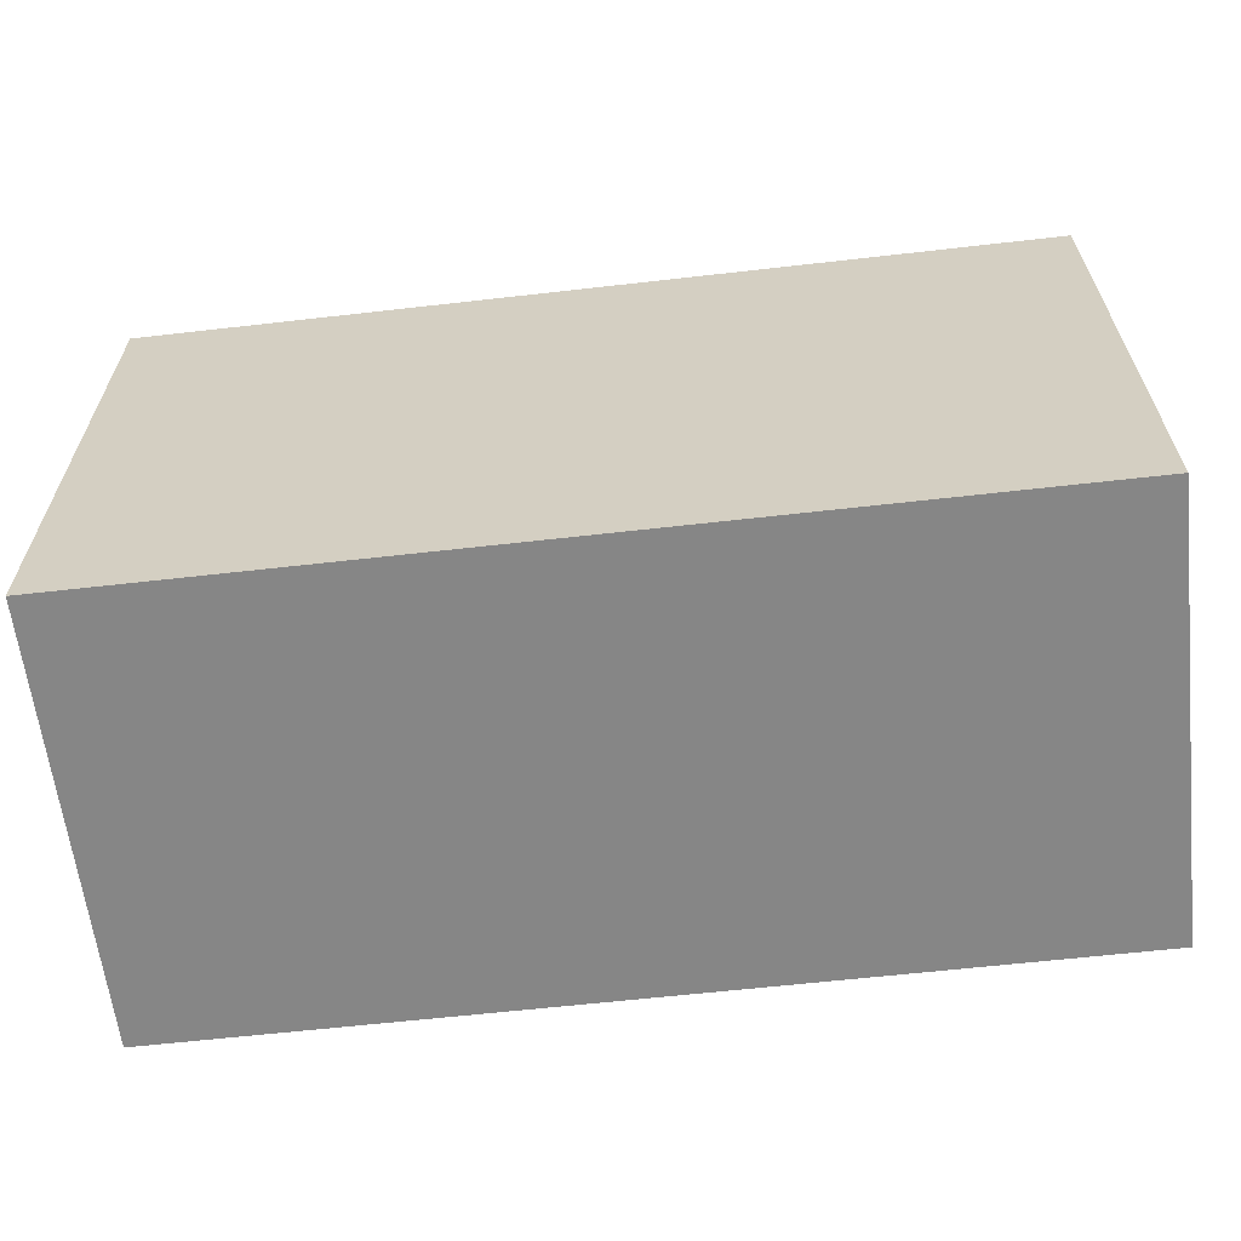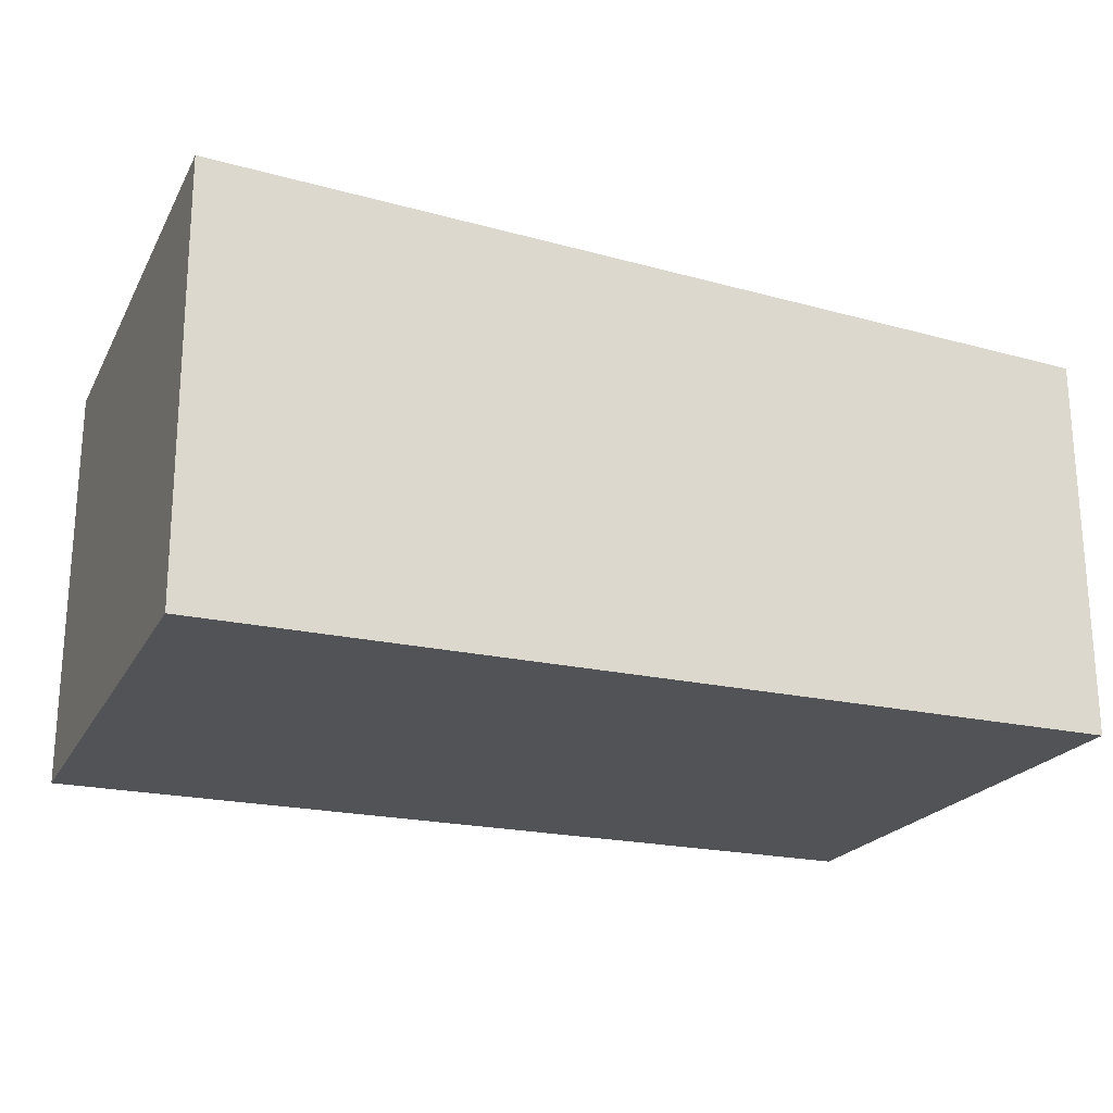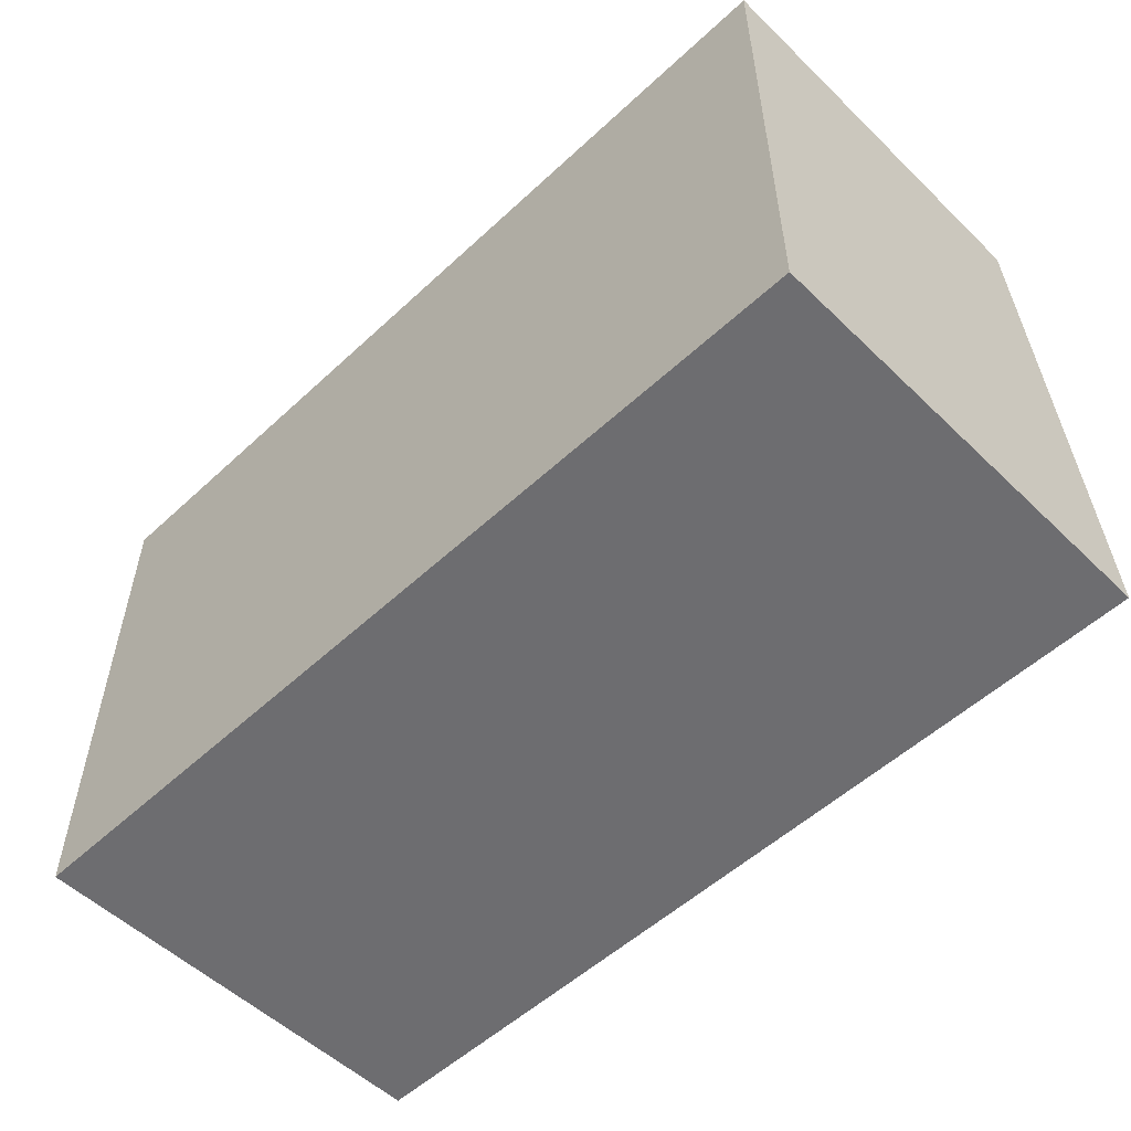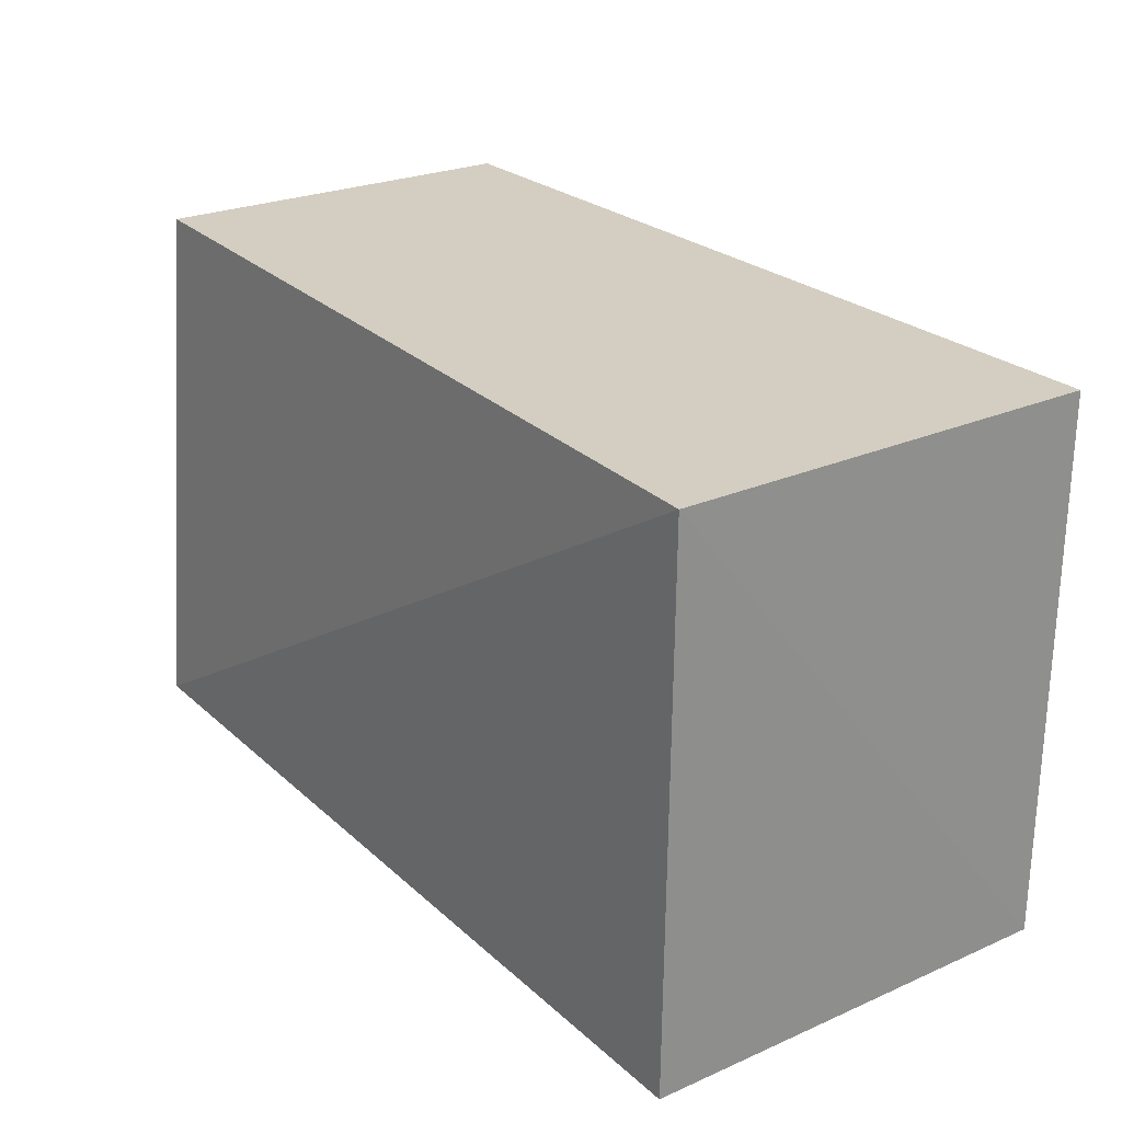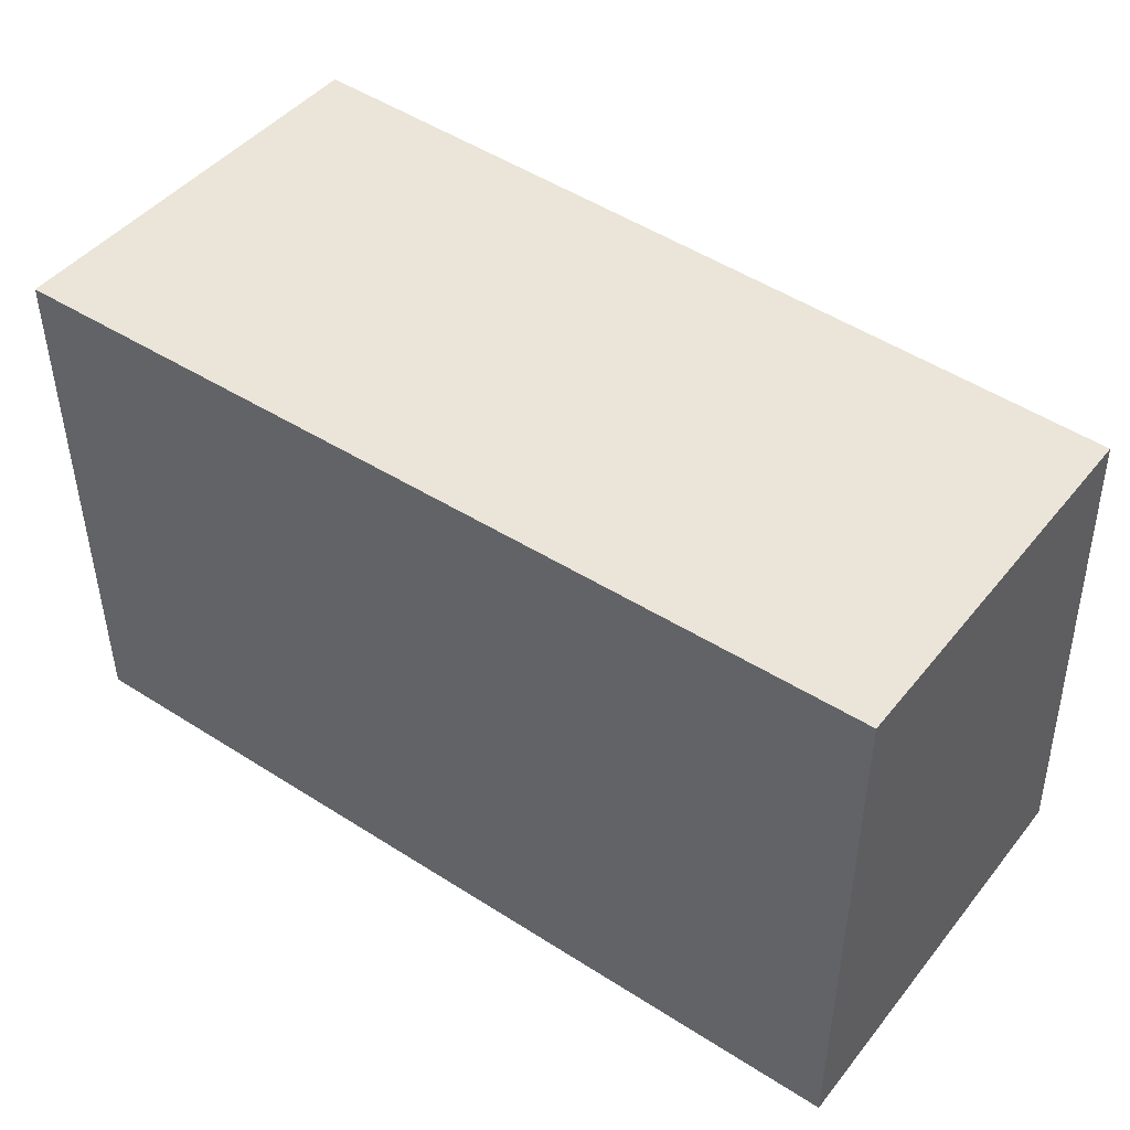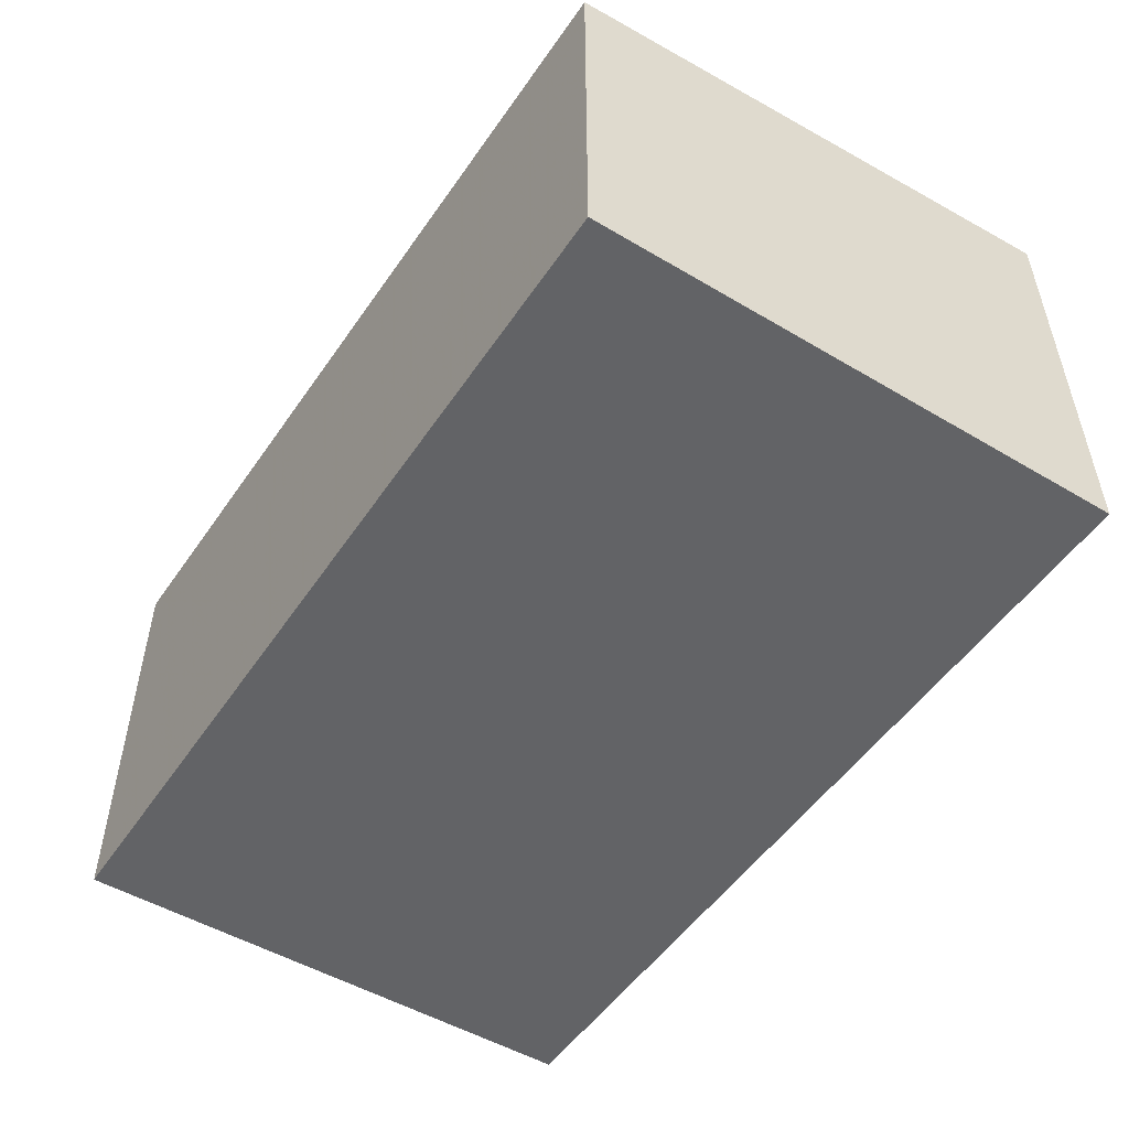
<metadata>
{"format":"obj","ext":"obj","renderer":"f3d","projection":"perspective","resolution":1024,"background":"white","views":[{"elev":-62.2,"azim":-173.4,"up":"+Y"},{"elev":-21.8,"azim":158.1,"up":"+Z"},{"elev":-54.1,"azim":-135.5,"up":"+Y"},{"elev":24.9,"azim":54.7,"up":"+Y"},{"elev":45.3,"azim":-143.7,"up":"+Y"},{"elev":-50.9,"azim":-122.9,"up":"+Z"}]}
</metadata>
<code>
v -0.2803 0.09933 0.01822
v -0.2803 0.09933 -0.01822
v -0.2801 0.1448 0.01793
v -0.3561 0.1448 0.0146
v -0.3561 0.09933 -0.01822
v -0.2803 0.1448 -0.01822
v -0.3561 0.09933 0.01822
v -0.3561 0.1448 -0.01822
f 1 2 3
f 5 2 1
f 6 3 2
f 6 2 5
f 7 1 3
f 7 3 4
f 7 5 1
f 7 4 5
f 8 6 5
f 8 5 4
f 8 4 3
f 8 3 6

</code>
